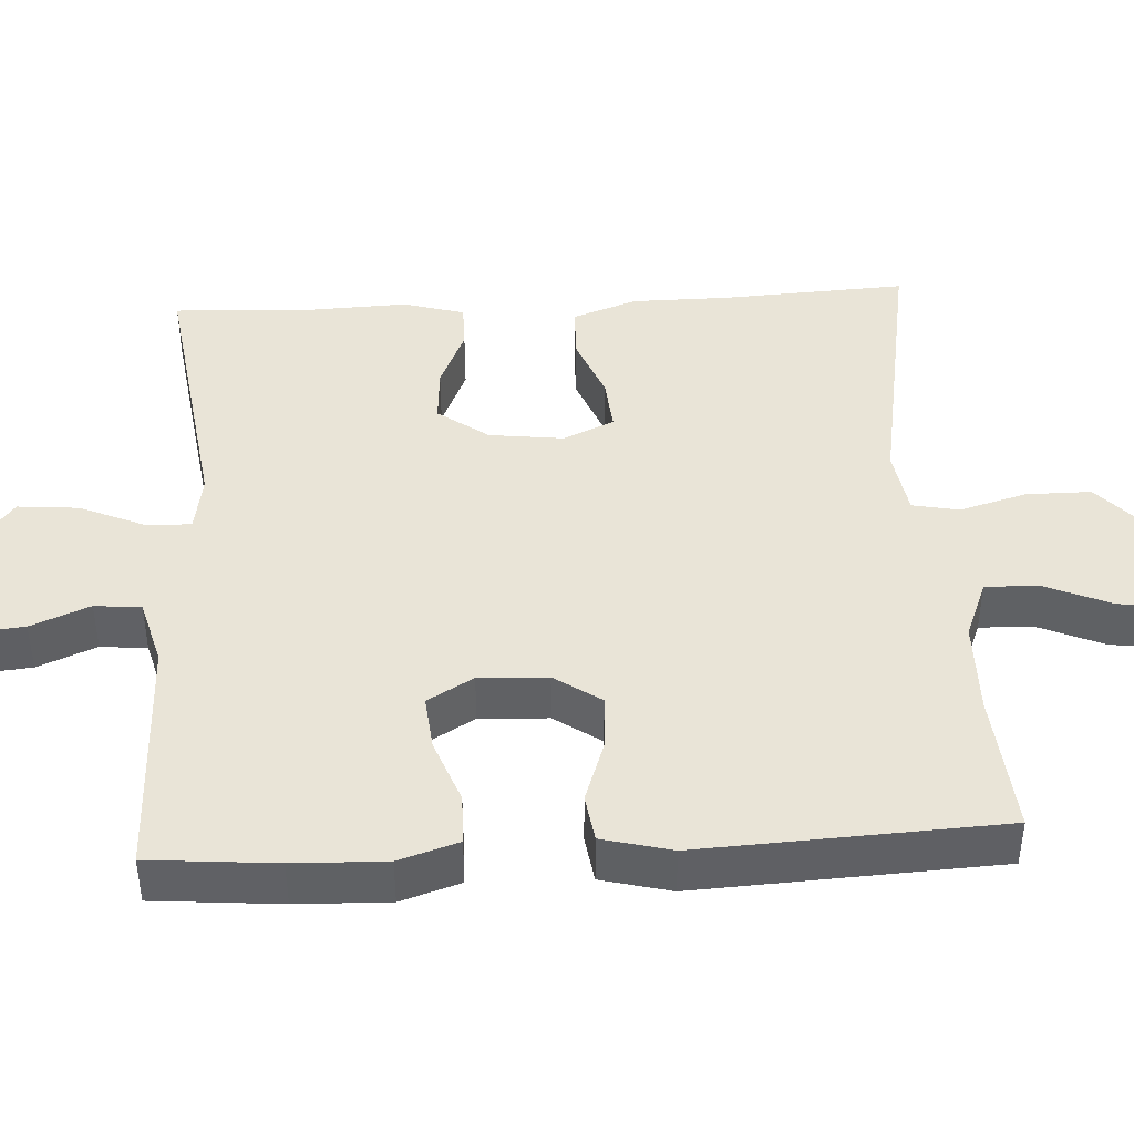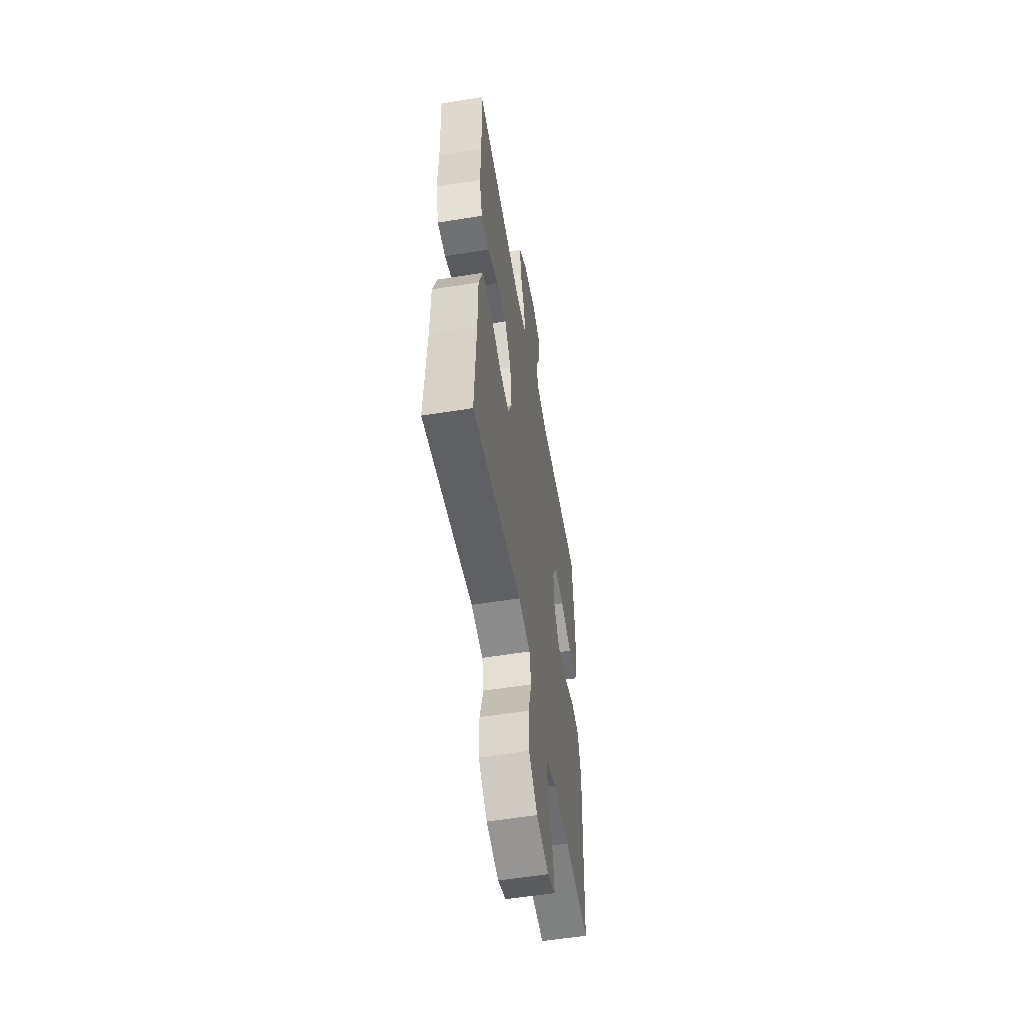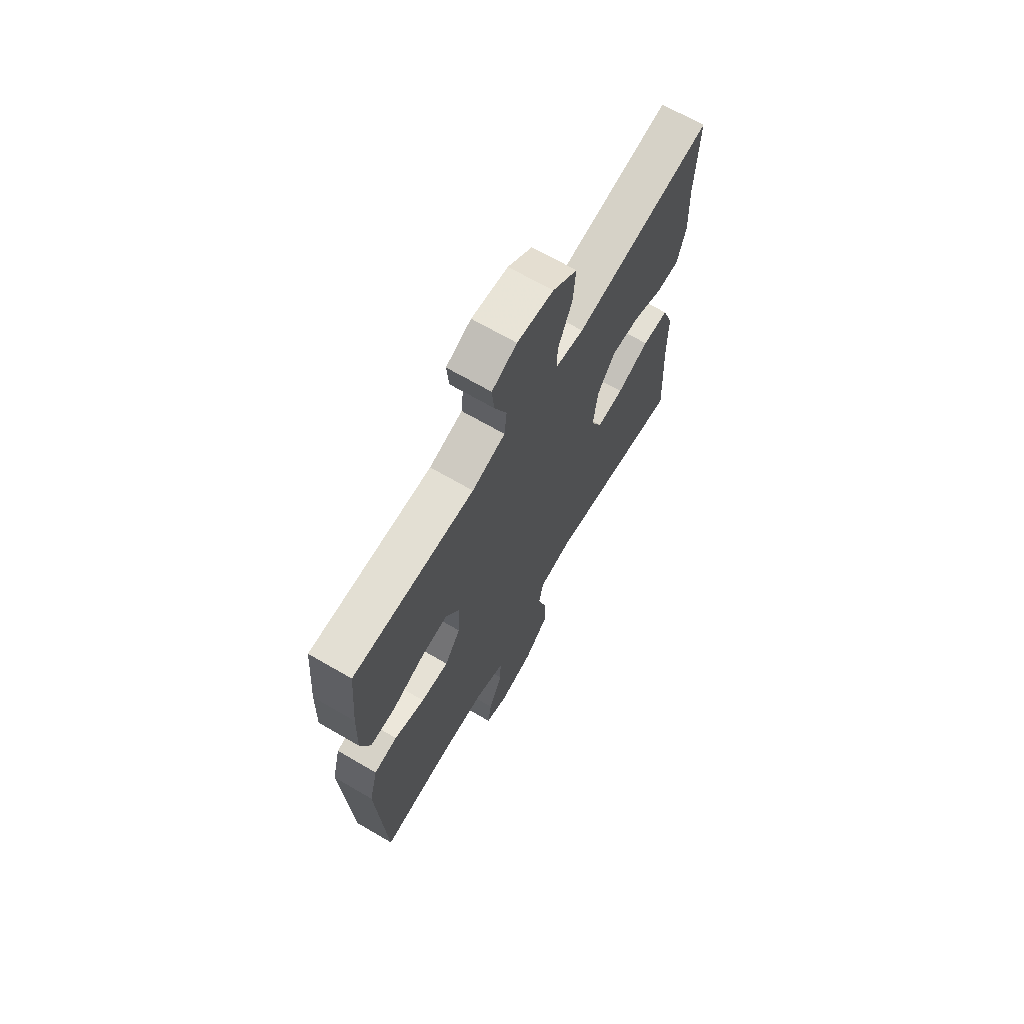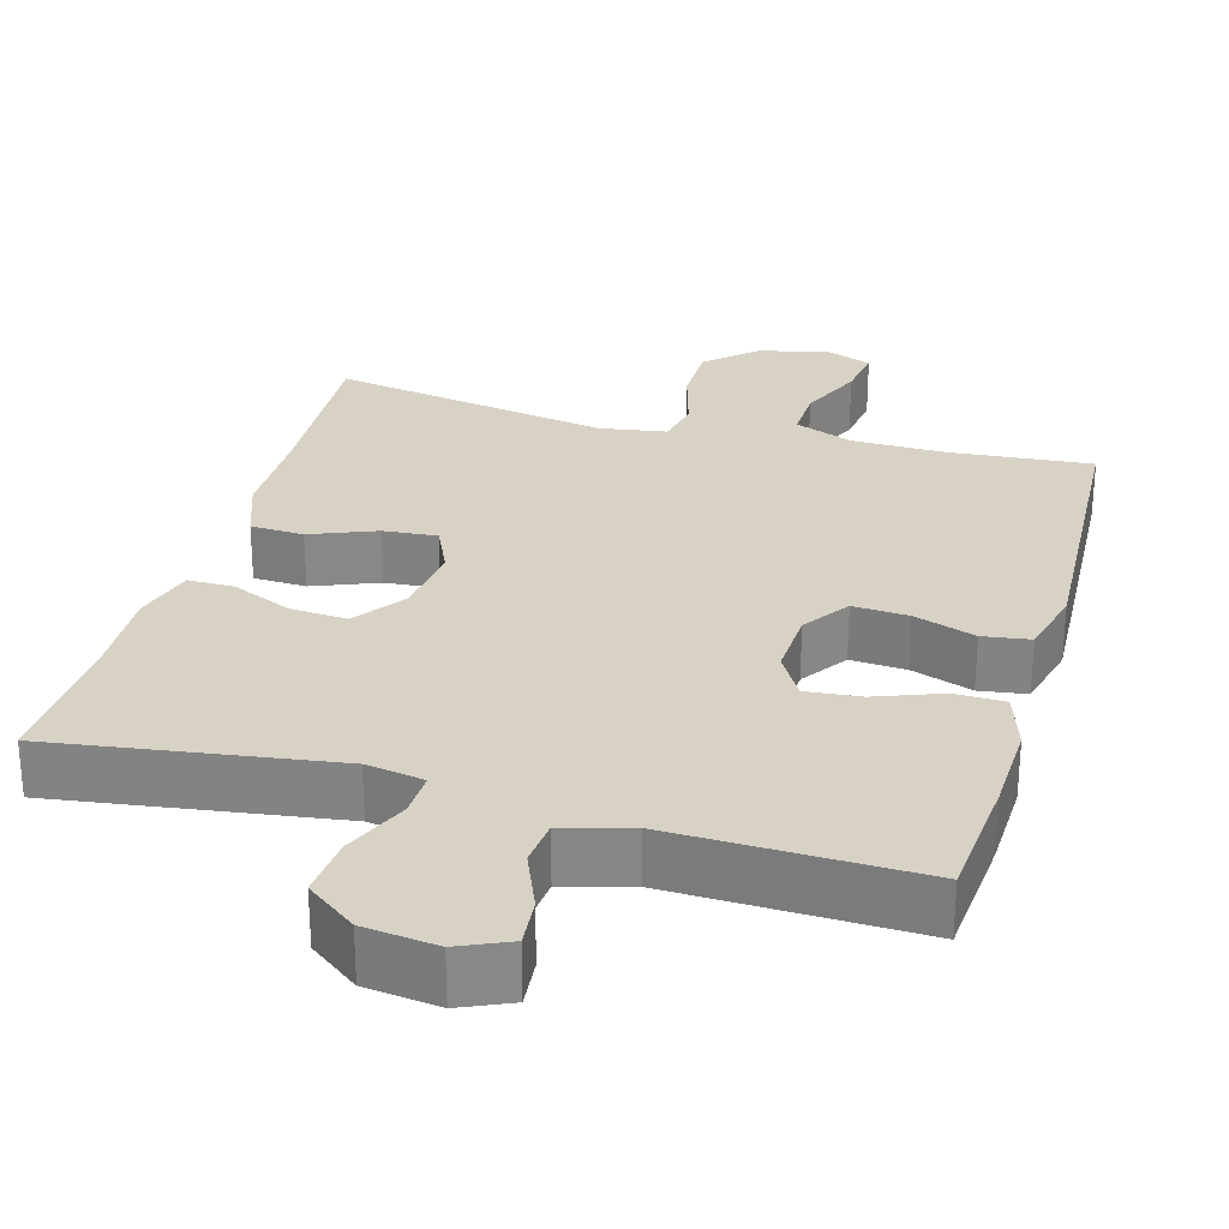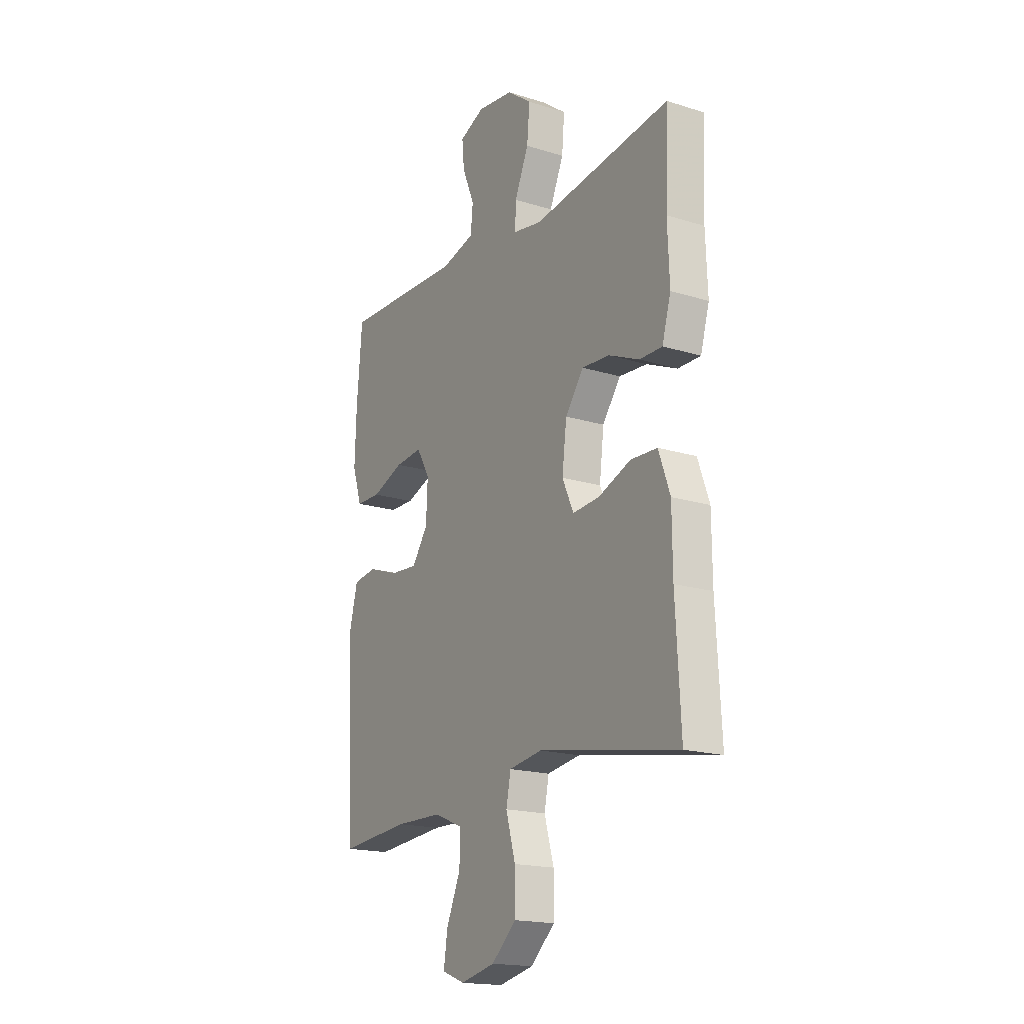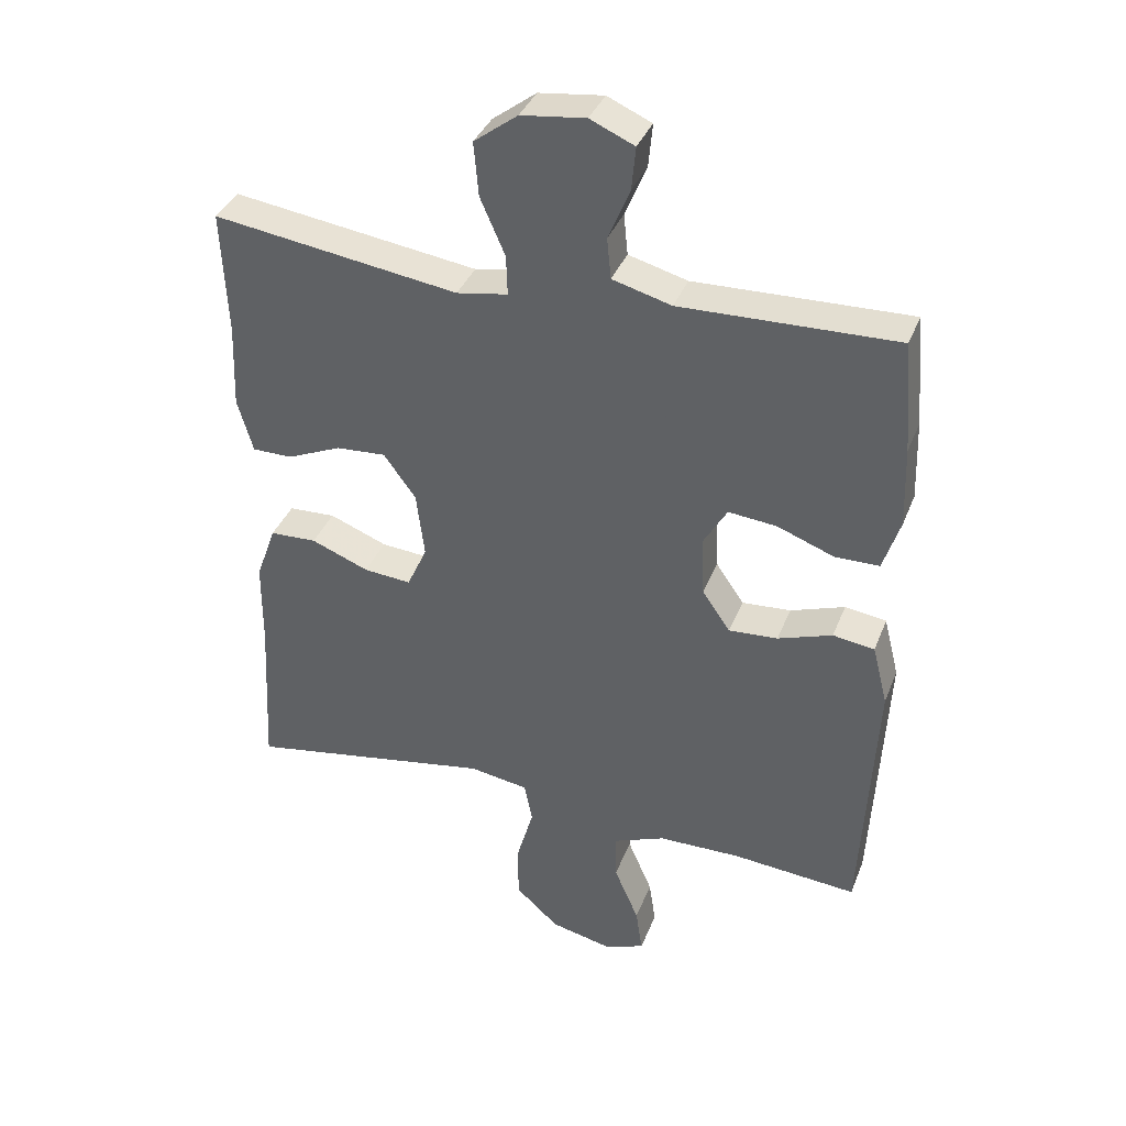
<metadata>
{"format":"obj","ext":"obj","renderer":"f3d","projection":"perspective","resolution":1024,"background":"white","views":[{"elev":42.9,"azim":86.8,"up":"+Y"},{"elev":-55.2,"azim":-80.3,"up":"+Z"},{"elev":68.6,"azim":120.2,"up":"+Z"},{"elev":27.7,"azim":15.7,"up":"+Y"},{"elev":-18.0,"azim":-121.3,"up":"+Z"},{"elev":37.1,"azim":19.9,"up":"+Z"}]}
</metadata>
<code>
v -0.5 0.07 -0.5
v -0.487 0.07 -0.26
v -0.486 0.07 -0.13
v -0.456 0.07 -0.046
v -0.386 0.07 -0.043
v -0.3 0.07 -0.077
v -0.229 0.07 -0.083
v -0.199 0.07 -0.017
v -0.211 0.07 0.081
v -0.259 0.07 0.147
v -0.333 0.07 0.142
v -0.414 0.07 0.107
v -0.474 0.07 0.107
v -0.497 0.07 0.187
v -0.492 0.07 0.312
v -0.5 0.07 0.5
v -0.134 0.07 0.448
v -0.058 0.07 0.461
v -0.06 0.07 0.52
v -0.097 0.07 0.605
v -0.104 0.07 0.685
v -0.039 0.07 0.734
v 0.057 0.07 0.746
v 0.123 0.07 0.717
v 0.117 0.07 0.653
v 0.085 0.07 0.576
v 0.091 0.07 0.515
v 0.179 0.07 0.491
v 0.5 0.07 0.5
v 0.514 0.07 0.334
v 0.518 0.07 0.213
v 0.493 0.07 0.135
v 0.427 0.07 0.134
v 0.342 0.07 0.166
v 0.27 0.07 0.173
v 0.235 0.07 0.113
v 0.239 0.07 0.023
v 0.281 0.07 -0.038
v 0.354 0.07 -0.033
v 0.435 0.07 -0.005
v 0.497 0.07 -0.014
v 0.52 0.07 -0.105
v 0.5 0.07 -0.5
v 0.313 0.07 -0.484
v 0.19 0.07 -0.486
v 0.112 0.07 -0.517
v 0.114 0.07 -0.587
v 0.151 0.07 -0.673
v 0.161 0.07 -0.741
v 0.101 0.07 -0.764
v 0.009 0.07 -0.743
v -0.056 0.07 -0.684
v -0.056 0.07 -0.599
v -0.031 0.07 -0.511
v -0.043 0.07 -0.45
v -0.131 0.07 -0.436
v -0.5 0 -0.5
v -0.487 0 -0.26
v -0.486 0 -0.13
v -0.456 0 -0.046
v -0.386 0 -0.043
v -0.3 0 -0.077
v -0.229 0 -0.083
v -0.199 0 -0.017
v -0.211 0 0.081
v -0.259 0 0.147
v -0.333 0 0.142
v -0.414 0 0.107
v -0.474 0 0.107
v -0.497 0 0.187
v -0.492 0 0.312
v -0.5 0 0.5
v -0.134 0 0.448
v -0.058 0 0.461
v -0.06 0 0.52
v -0.097 0 0.605
v -0.104 0 0.685
v -0.039 0 0.734
v 0.057 0 0.746
v 0.123 0 0.717
v 0.117 0 0.653
v 0.085 0 0.576
v 0.091 0 0.515
v 0.179 0 0.491
v 0.5 0 0.5
v 0.514 0 0.334
v 0.518 0 0.213
v 0.493 0 0.135
v 0.427 0 0.134
v 0.342 0 0.166
v 0.27 0 0.173
v 0.235 0 0.113
v 0.239 0 0.023
v 0.281 0 -0.038
v 0.354 0 -0.033
v 0.435 0 -0.005
v 0.497 0 -0.014
v 0.52 0 -0.105
v 0.5 0 -0.5
v 0.313 0 -0.484
v 0.19 0 -0.486
v 0.112 0 -0.517
v 0.114 0 -0.587
v 0.151 0 -0.673
v 0.161 0 -0.741
v 0.101 0 -0.764
v 0.009 0 -0.743
v -0.056 0 -0.684
v -0.056 0 -0.599
v -0.031 0 -0.511
v -0.043 0 -0.45
v -0.131 0 -0.436
f 52 53 54
f 51 52 54
f 50 51 54
f 49 50 54
f 48 49 54
f 47 48 54
f 46 47 54 55
f 45 46 55
f 44 45 55 56
f 43 44 56
f 42 43 56
f 41 42 56
f 40 41 56
f 39 40 56
f 32 33 34
f 31 32 34
f 30 31 34
f 29 30 34
f 28 29 34
f 27 28 34 35
f 24 25 26
f 23 24 26
f 22 23 26
f 21 22 26
f 20 21 26
f 19 20 26
f 18 19 26 27
f 15 16 17
f 15 17 18
f 14 15 18
f 13 14 18
f 12 13 18
f 11 12 18
f 10 11 18 27
f 4 5 6
f 3 4 6
f 2 3 6
f 2 6 7
f 1 2 7
f 56 1 7
f 39 56 7
f 38 39 7
f 27 35 36
f 10 27 36
f 9 10 36
f 8 9 36 37
f 7 8 37 38
f 110 109 108
f 110 108 107
f 110 107 106
f 110 106 105
f 110 105 104
f 110 104 103
f 111 110 103 102
f 111 102 101
f 112 111 101 100
f 112 100 99
f 112 99 98
f 112 98 97
f 112 97 96
f 112 96 95
f 90 89 88
f 90 88 87
f 90 87 86
f 90 86 85
f 90 85 84
f 91 90 84 83
f 82 81 80
f 82 80 79
f 82 79 78
f 82 78 77
f 82 77 76
f 82 76 75
f 83 82 75 74
f 73 72 71
f 74 73 71
f 74 71 70
f 74 70 69
f 74 69 68
f 74 68 67
f 83 74 67 66
f 62 61 60
f 62 60 59
f 62 59 58
f 63 62 58
f 63 58 57
f 63 57 112
f 63 112 95
f 63 95 94
f 92 91 83
f 92 83 66
f 92 66 65
f 93 92 65 64
f 94 93 64 63
f 1 57 58 2
f 2 58 59 3
f 3 59 60 4
f 4 60 61 5
f 5 61 62 6
f 6 62 63 7
f 7 63 64 8
f 8 64 65 9
f 9 65 66 10
f 10 66 67 11
f 11 67 68 12
f 12 68 69 13
f 13 69 70 14
f 14 70 71 15
f 15 71 72 16
f 16 72 73 17
f 17 73 74 18
f 18 74 75 19
f 19 75 76 20
f 20 76 77 21
f 21 77 78 22
f 22 78 79 23
f 23 79 80 24
f 24 80 81 25
f 25 81 82 26
f 26 82 83 27
f 27 83 84 28
f 28 84 85 29
f 29 85 86 30
f 30 86 87 31
f 31 87 88 32
f 32 88 89 33
f 33 89 90 34
f 34 90 91 35
f 35 91 92 36
f 36 92 93 37
f 37 93 94 38
f 38 94 95 39
f 39 95 96 40
f 40 96 97 41
f 41 97 98 42
f 42 98 99 43
f 43 99 100 44
f 44 100 101 45
f 45 101 102 46
f 46 102 103 47
f 47 103 104 48
f 48 104 105 49
f 49 105 106 50
f 50 106 107 51
f 51 107 108 52
f 52 108 109 53
f 53 109 110 54
f 54 110 111 55
f 55 111 112 56
f 56 112 57 1

</code>
